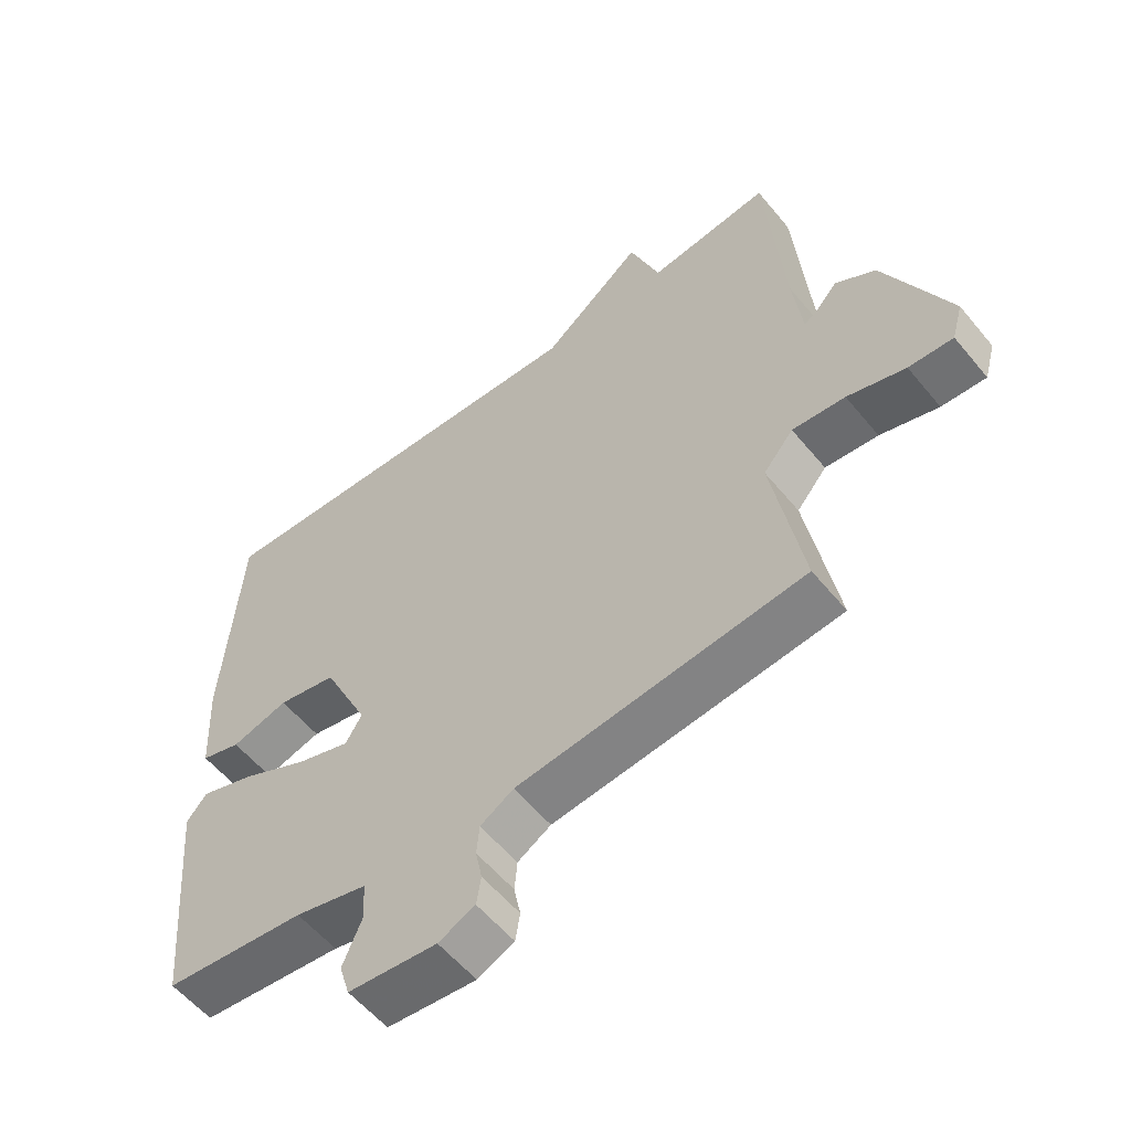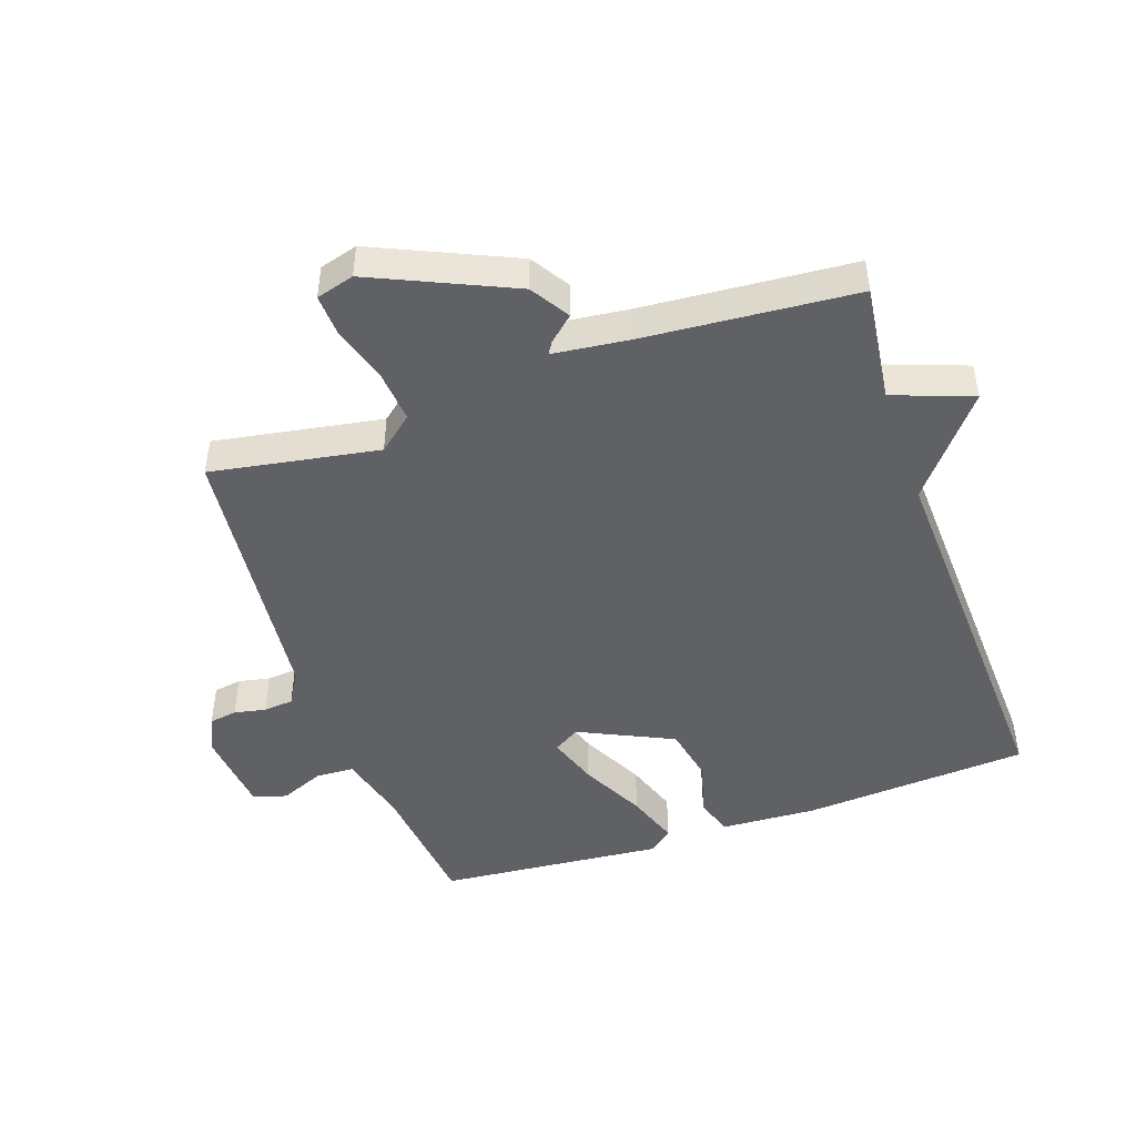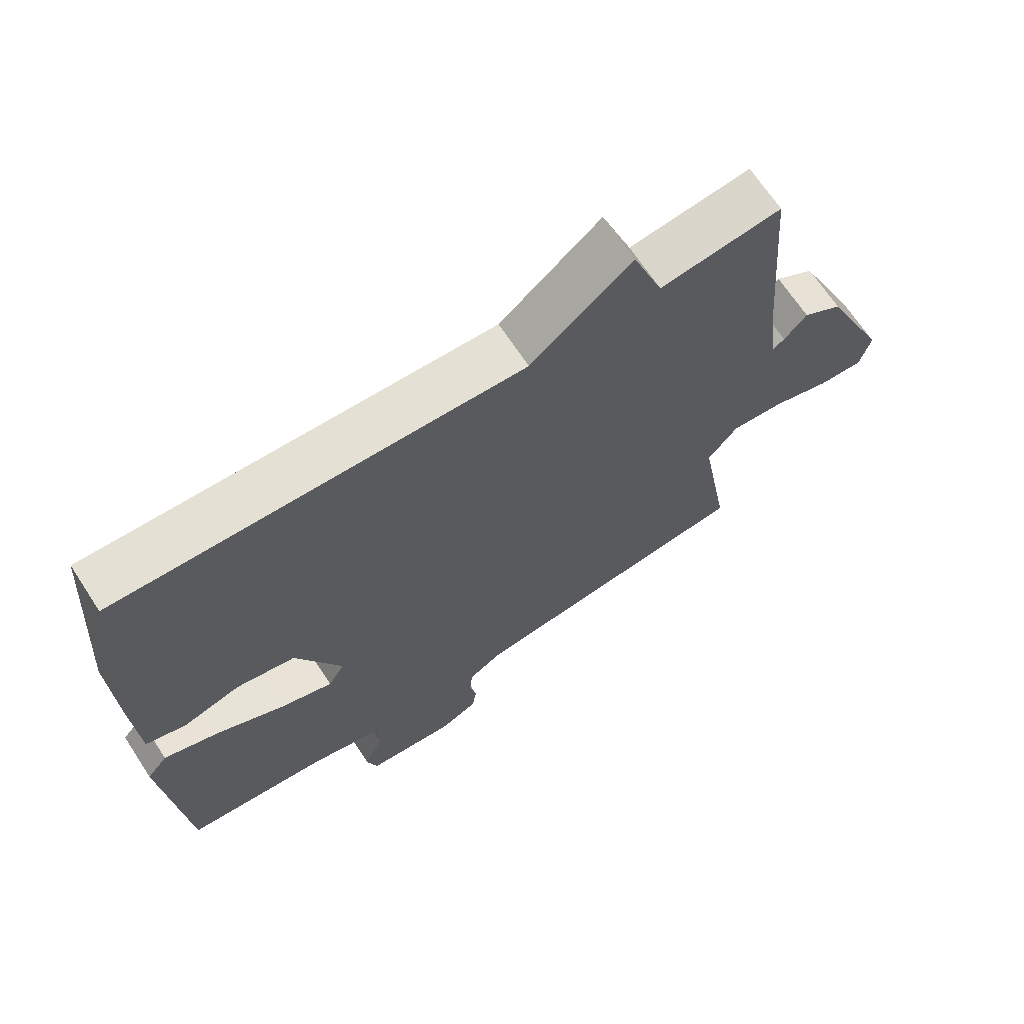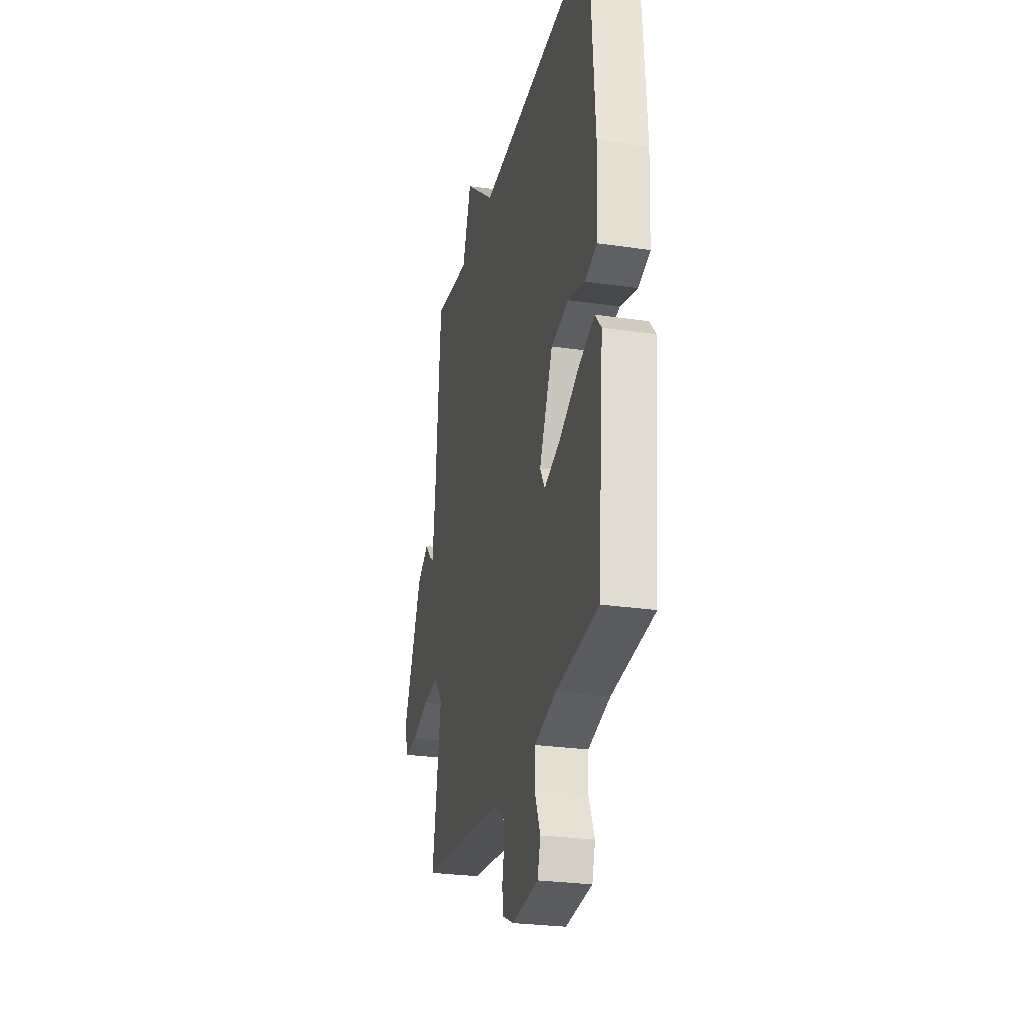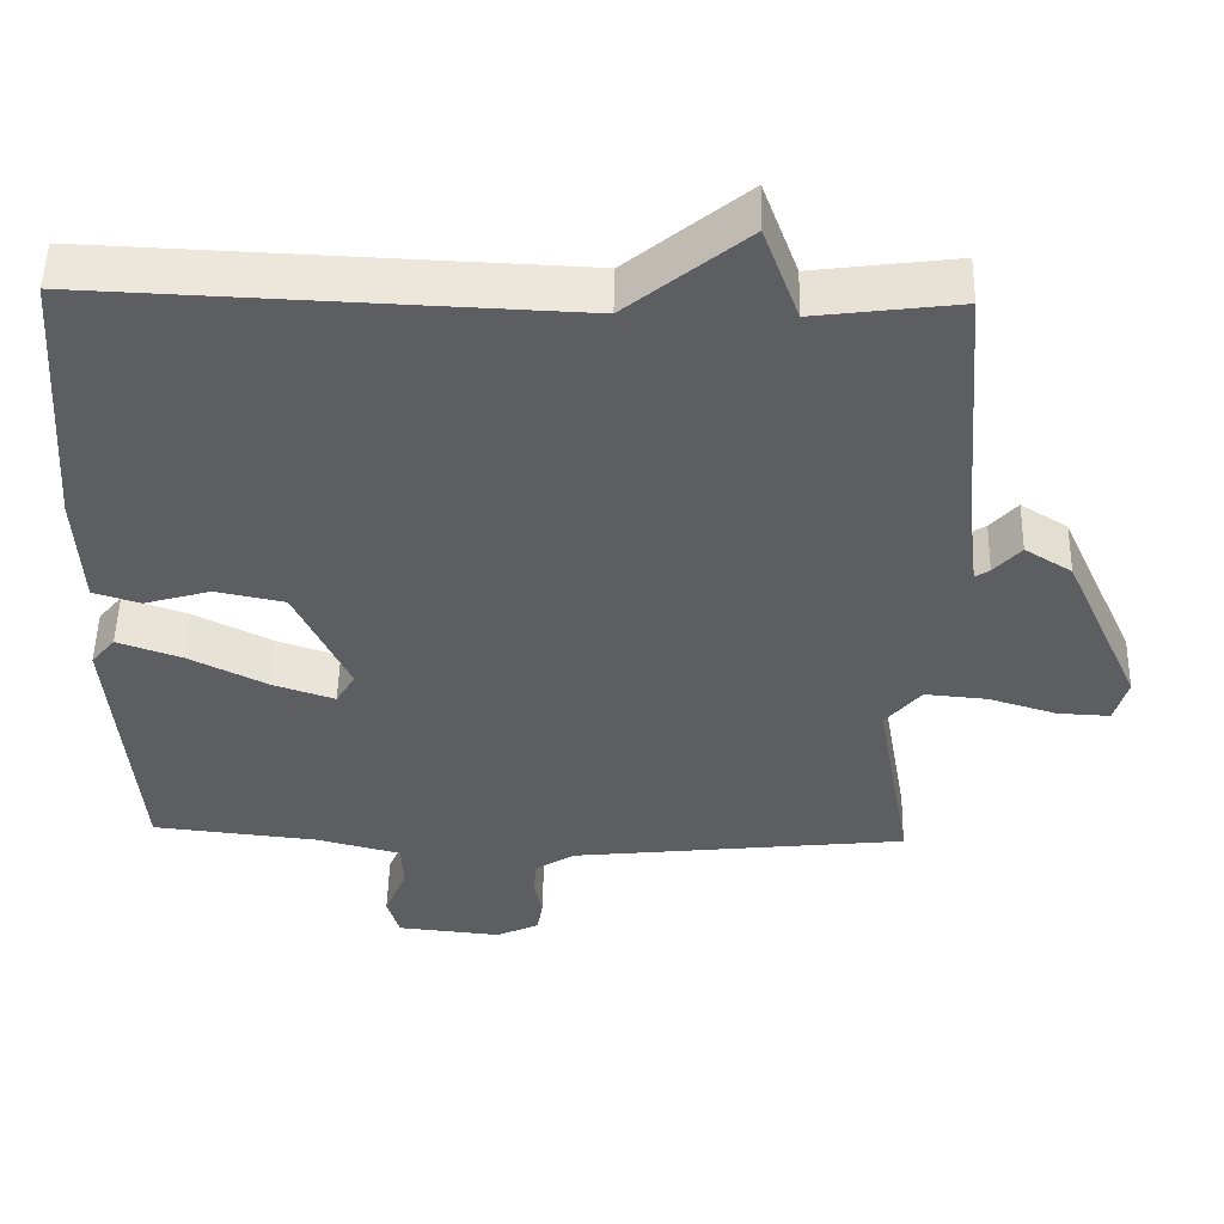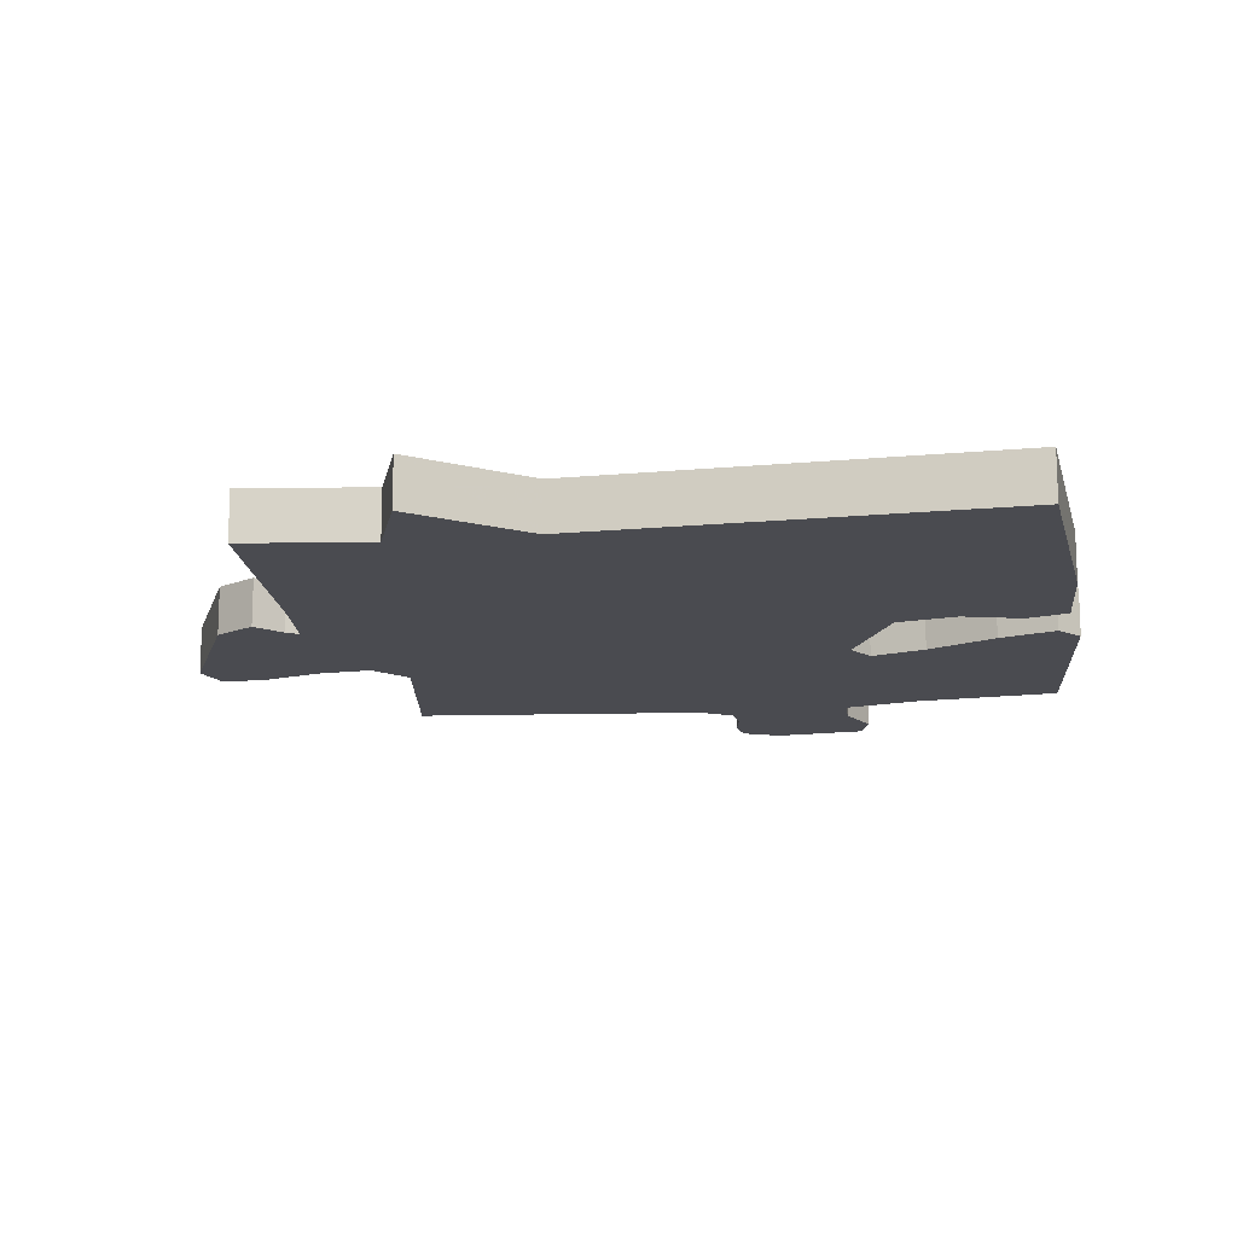
<metadata>
{"format":"obj","ext":"obj","renderer":"f3d","projection":"perspective","resolution":1024,"background":"white","views":[{"elev":-56.9,"azim":-141.1,"up":"+Z"},{"elev":-46.5,"azim":-70.8,"up":"+Y"},{"elev":67.6,"azim":146.8,"up":"+Z"},{"elev":-26.9,"azim":77.1,"up":"+Z"},{"elev":50.7,"azim":-178.7,"up":"+Z"},{"elev":-14.5,"azim":9.4,"up":"+Y"}]}
</metadata>
<code>
v -0.5 0.07 -0.5
v -0.454 0.07 -0.236
v -0.5 0.07 -0.181
v -0.581 0.07 -0.188
v -0.67 0.07 -0.215
v -0.738 0.07 -0.218
v -0.755 0.07 -0.158
v -0.656 0.07 0.061
v -0.595 0.07 0.099
v -0.56 0.07 0.06
v -0.541 0.07 0.048
v -0.527 0.07 0.167
v -0.5 0.07 0.5
v -0.314 0.07 0.476
v -0.268 0.07 0.601
v -0.114 0.07 0.476
v 0.5 0.07 0.5
v 0.525 0.07 0.142
v 0.517 0.07 -0.01
v 0.456 0.07 -0.029
v 0.369 0.07 -0.004
v 0.279 0.07 -0.022
v 0.209 0.07 -0.17
v 0.234 0.07 -0.212
v 0.315 0.07 -0.185
v 0.417 0.07 -0.134
v 0.501 0.07 -0.105
v 0.532 0.07 -0.142
v 0.5 0.07 -0.5
v 0.284 0.07 -0.522
v 0.173 0.07 -0.55
v 0.17 0.07 -0.611
v 0.199 0.07 -0.68
v 0.183 0.07 -0.733
v 0.047 0.07 -0.746
v -0.009 0.07 -0.72
v -0.016 0.07 -0.676
v -0.006 0.07 -0.626
v -0.01 0.07 -0.579
v -0.061 0.07 -0.548
v -0.5 0 -0.5
v -0.454 0 -0.236
v -0.5 0 -0.181
v -0.581 0 -0.188
v -0.67 0 -0.215
v -0.738 0 -0.218
v -0.755 0 -0.158
v -0.656 0 0.061
v -0.595 0 0.099
v -0.56 0 0.06
v -0.541 0 0.048
v -0.527 0 0.167
v -0.5 0 0.5
v -0.314 0 0.476
v -0.268 0 0.601
v -0.114 0 0.476
v 0.5 0 0.5
v 0.525 0 0.142
v 0.517 0 -0.01
v 0.456 0 -0.029
v 0.369 0 -0.004
v 0.279 0 -0.022
v 0.209 0 -0.17
v 0.234 0 -0.212
v 0.315 0 -0.185
v 0.417 0 -0.134
v 0.501 0 -0.105
v 0.532 0 -0.142
v 0.5 0 -0.5
v 0.284 0 -0.522
v 0.173 0 -0.55
v 0.17 0 -0.611
v 0.199 0 -0.68
v 0.183 0 -0.733
v 0.047 0 -0.746
v -0.009 0 -0.72
v -0.016 0 -0.676
v -0.006 0 -0.626
v -0.01 0 -0.579
v -0.061 0 -0.548
f 36 37 38
f 35 36 38
f 34 35 38
f 33 34 38
f 32 33 38
f 31 32 38 39
f 30 31 39 40
f 29 30 40
f 28 29 40
f 27 28 40
f 26 27 40
f 25 26 40
f 19 20 21
f 18 19 21
f 17 18 21
f 16 17 21
f 16 21 22
f 15 16 22
f 14 15 22
f 14 22 23
f 13 14 23
f 12 13 23
f 8 9 10
f 7 8 10
f 6 7 10
f 5 6 10
f 4 5 10
f 3 4 10 11
f 12 23 24
f 11 12 24
f 3 11 24
f 2 3 24
f 24 25 40 1
f 1 2 24
f 78 77 76
f 78 76 75
f 78 75 74
f 78 74 73
f 78 73 72
f 79 78 72 71
f 80 79 71 70
f 80 70 69
f 80 69 68
f 80 68 67
f 80 67 66
f 80 66 65
f 61 60 59
f 61 59 58
f 61 58 57
f 61 57 56
f 62 61 56
f 62 56 55
f 62 55 54
f 63 62 54
f 63 54 53
f 63 53 52
f 50 49 48
f 50 48 47
f 50 47 46
f 50 46 45
f 50 45 44
f 51 50 44 43
f 64 63 52
f 64 52 51
f 64 51 43
f 64 43 42
f 41 80 65 64
f 64 42 41
f 1 41 42 2
f 2 42 43 3
f 3 43 44 4
f 4 44 45 5
f 5 45 46 6
f 6 46 47 7
f 7 47 48 8
f 8 48 49 9
f 9 49 50 10
f 10 50 51 11
f 11 51 52 12
f 12 52 53 13
f 13 53 54 14
f 14 54 55 15
f 15 55 56 16
f 16 56 57 17
f 17 57 58 18
f 18 58 59 19
f 19 59 60 20
f 20 60 61 21
f 21 61 62 22
f 22 62 63 23
f 23 63 64 24
f 24 64 65 25
f 25 65 66 26
f 26 66 67 27
f 27 67 68 28
f 28 68 69 29
f 29 69 70 30
f 30 70 71 31
f 31 71 72 32
f 32 72 73 33
f 33 73 74 34
f 34 74 75 35
f 35 75 76 36
f 36 76 77 37
f 37 77 78 38
f 38 78 79 39
f 39 79 80 40
f 40 80 41 1

</code>
